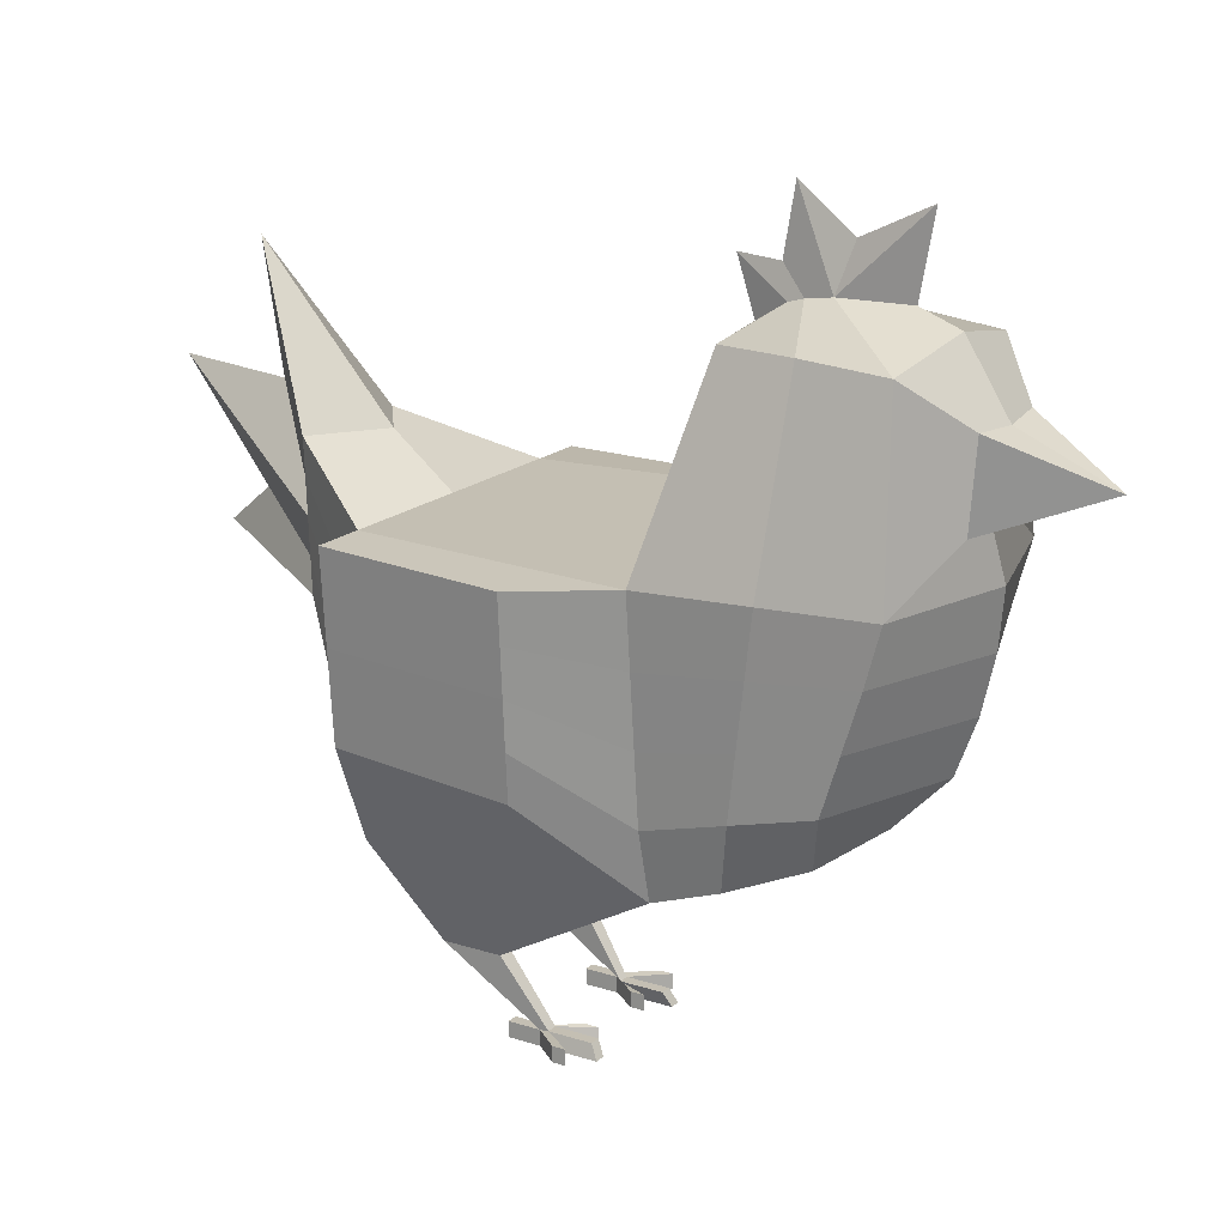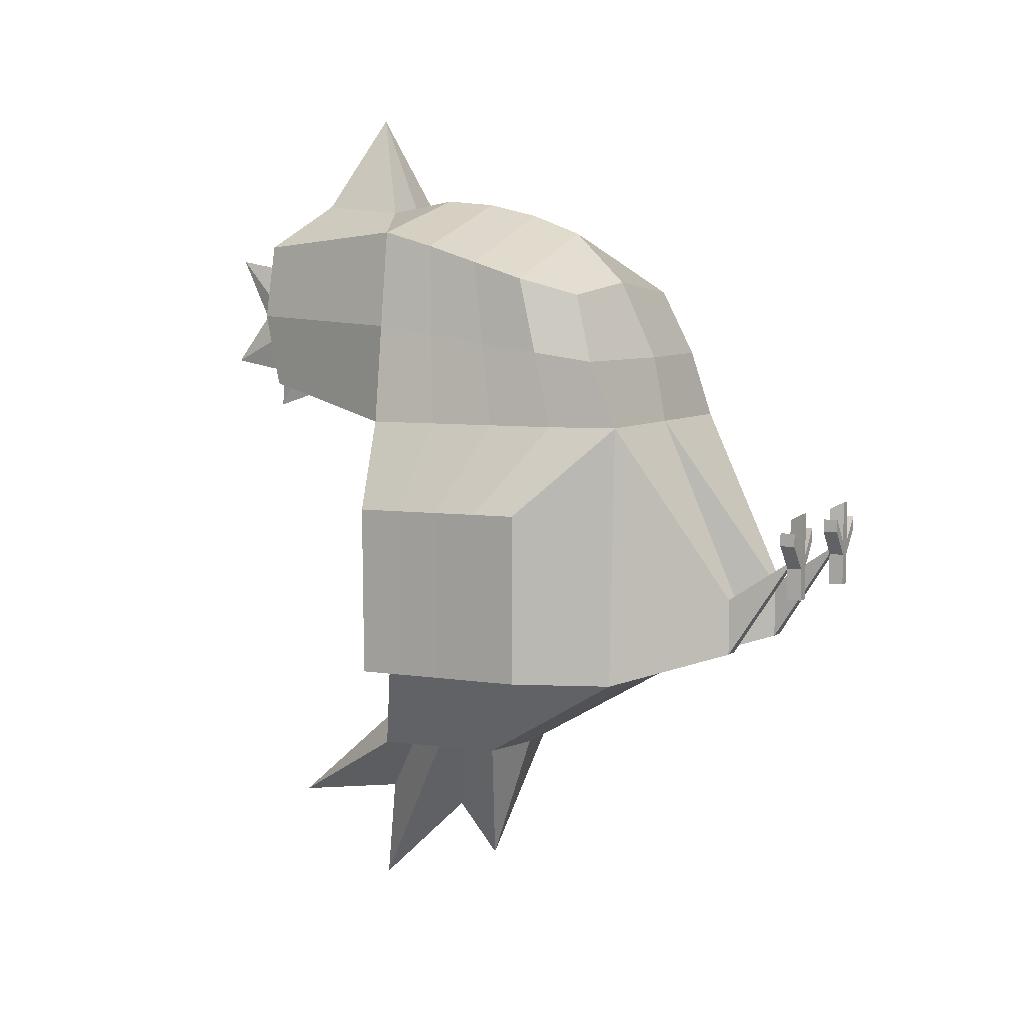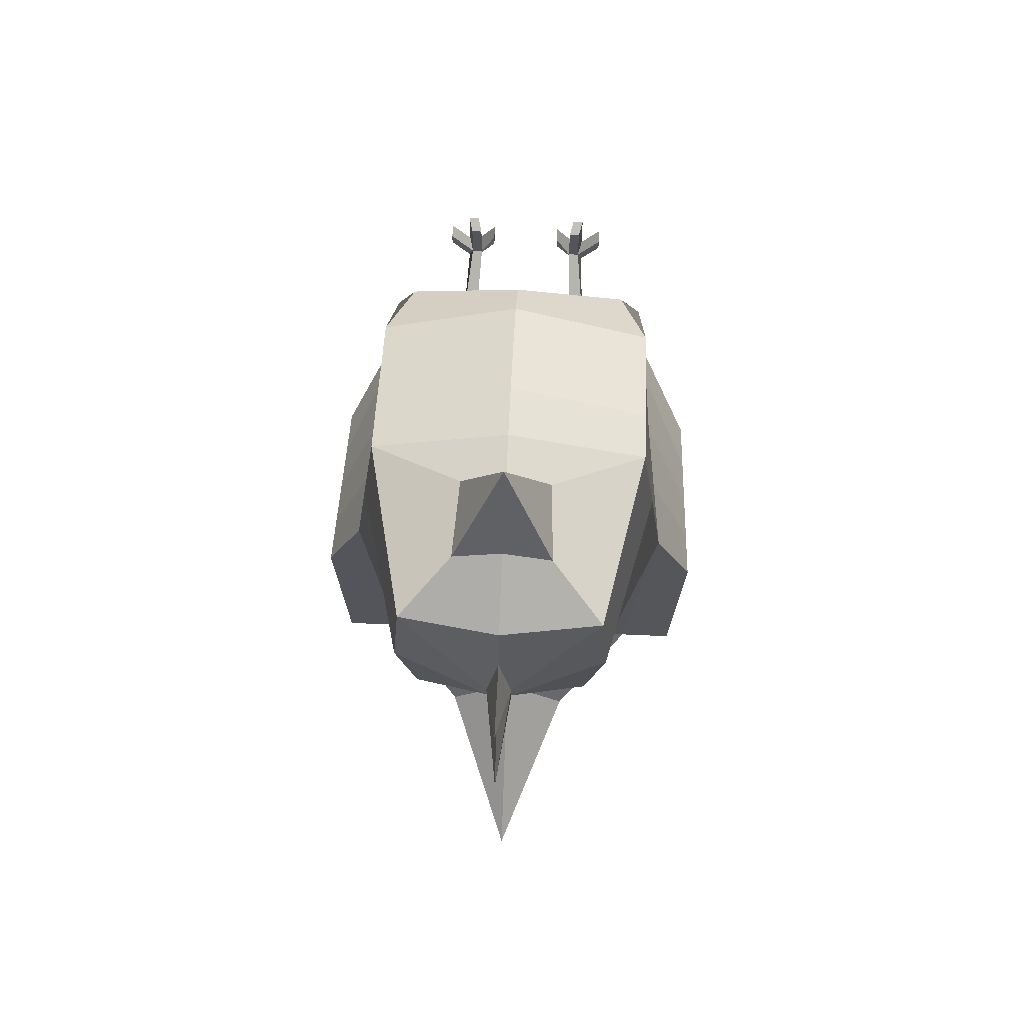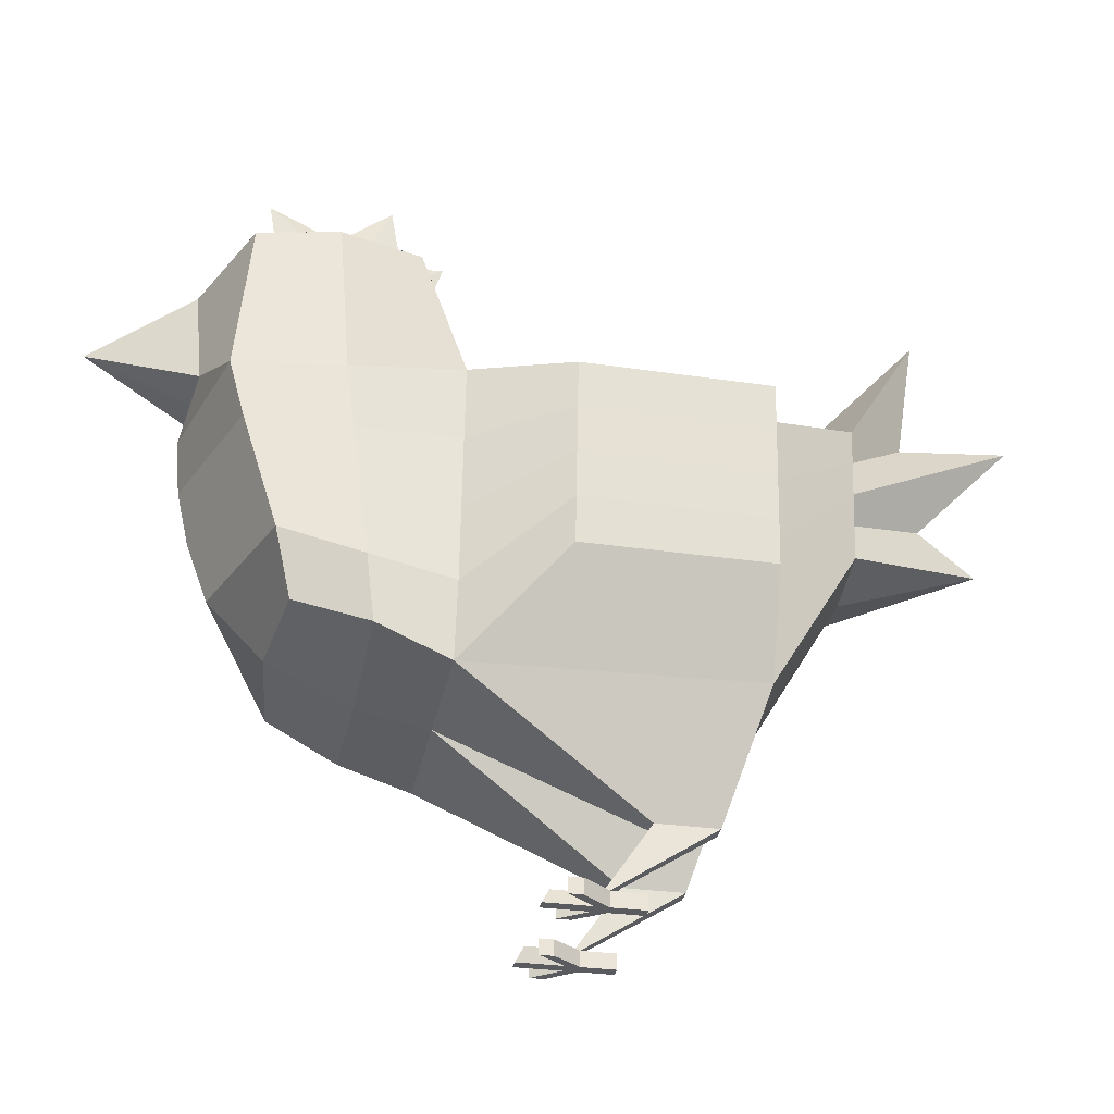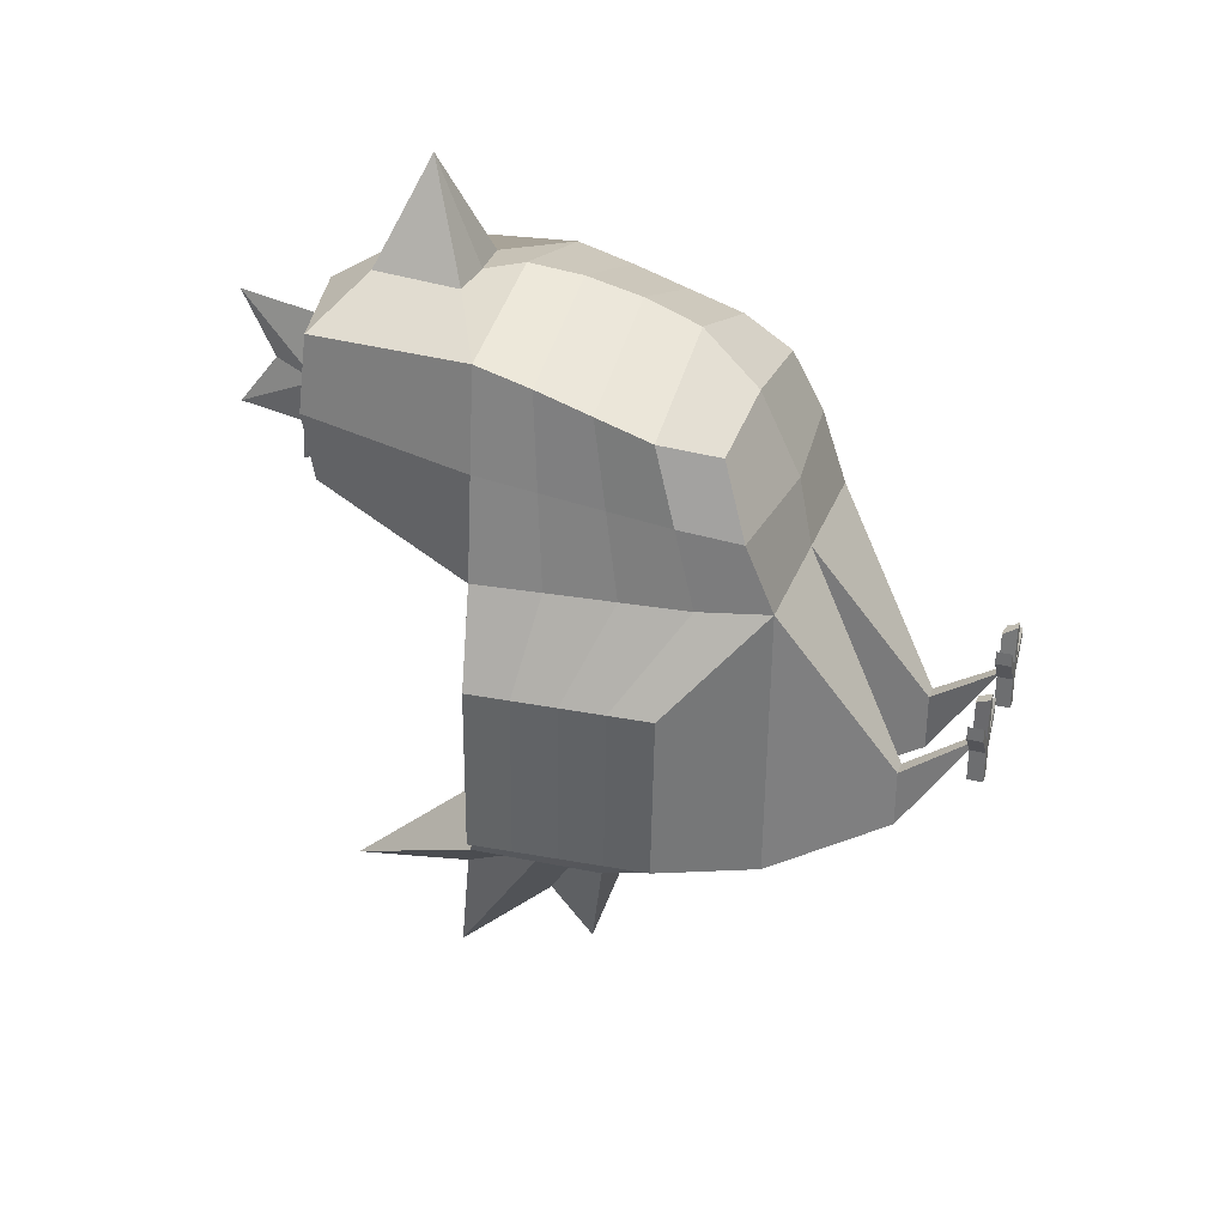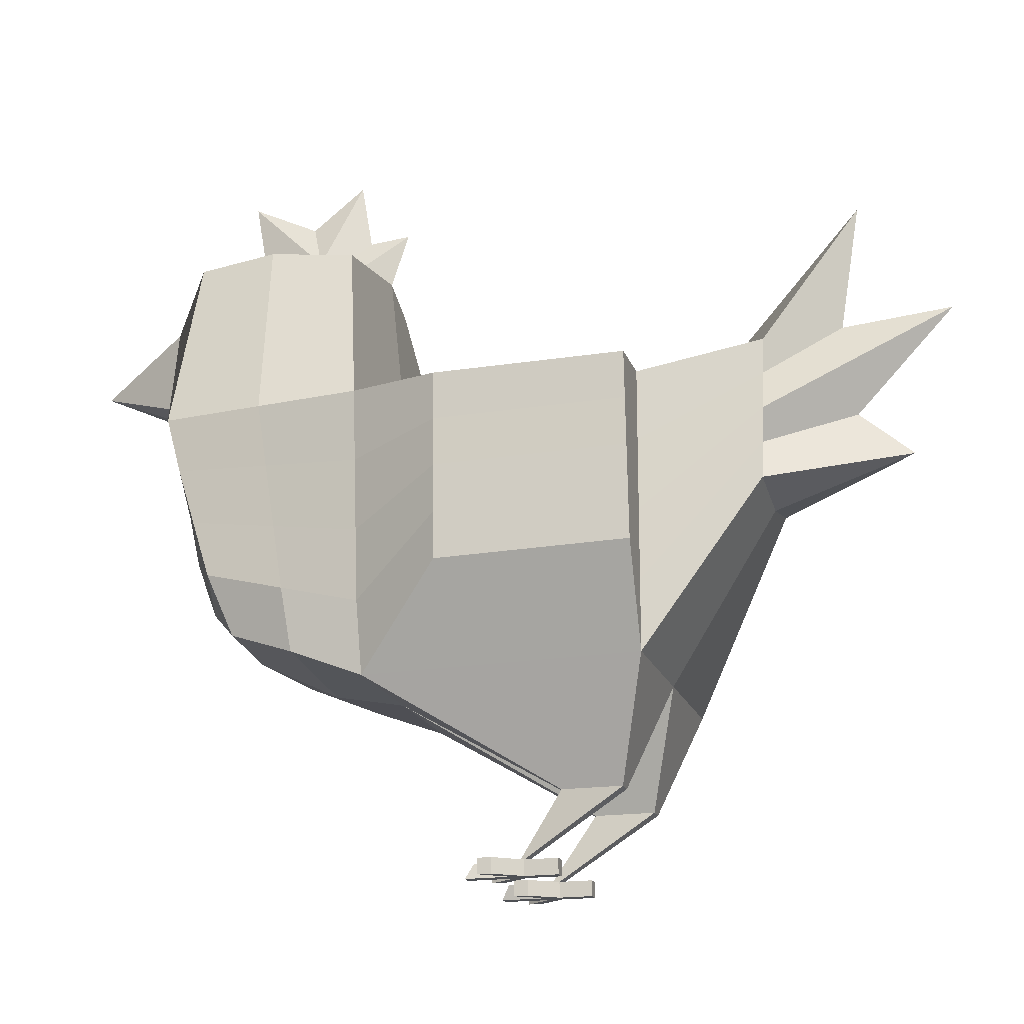
<metadata>
{"format":"obj","ext":"obj","renderer":"f3d","projection":"perspective","resolution":1024,"background":"white","views":[{"elev":17.7,"azim":-58.3,"up":"+Y"},{"elev":6.7,"azim":-61.3,"up":"+Z"},{"elev":65.1,"azim":-177.4,"up":"+Z"},{"elev":-32.0,"azim":79.2,"up":"+Y"},{"elev":32.3,"azim":-71.2,"up":"+Z"},{"elev":-18.5,"azim":106.0,"up":"+Y"}]}
</metadata>
<code>
o Chicken_Cube
v 1 -1 -1
v 0.9191 -1 1
v 1 1 -1
v 1.192 1 1
v 0.476 1.361 -1.803
v 0.476 0.3306 -1.765
v 0.8073 -0.6116 2.016
v 1.473 0.9545 0.3219
v 1 1 2.506
v 1.388 1 -1
v 0.6305 2.326 1.245
v 1.401 -0.3593 0.3313
v 0.7315 2.286 2.393
v 1.288 -0.2983 -1
v 0.4224 -1.8 -0.7521
v 0.4224 -1.8 -0.3236
v 0.09129 2.544 1.696
v 0.4224 -2.26 -0.05
v 0.3939 -2.27 -0.005601
v 0.5373 -1.8 -0.3236
v 0.5373 -1.8 -0.7521
v 0.4224 -2.372 0.04841
v 0.4224 -2.372 -0.05
v 0.5029 -2.26 -0.05
v 0.4745 -2.27 -0.005601
v 0.5029 -2.372 0.04841
v 0.5029 -2.372 -0.05
v 0.3939 -2.27 0.317
v 0.4745 -2.27 0.317
v 0.4224 -2.372 0.371
v 0.5029 -2.372 0.371
v 0.2793 -2.26 0.1454
v 0.2793 -2.26 0.2439
v 0.2793 -2.372 0.1454
v 0.2793 -2.372 0.2439
v 0.655 -2.26 0.1394
v 0.655 -2.26 0.2378
v 0.655 -2.372 0.1394
v 0.655 -2.372 0.2378
v 0.4224 -2.26 -0.2892
v 0.5029 -2.26 -0.2892
v 0.4224 -2.372 -0.2892
v 0.5029 -2.372 -0.2892
v 0.0568 2.479 1.38
v 1 -0.5 -1
v 1 0 -1
v 1 0.5 -1
v 1.048 -0.5 1
v 1.096 0 1
v 1.144 0.5 1
v 1 -0.2087 2.143
v 1 0.1942 2.269
v 1 0.5971 2.395
v 1.419 -0.03089 0.3289
v 1.437 0.2976 0.3266
v 1.455 0.626 0.3243
v 1.313 0.02626 -1
v 1.338 0.3508 -1
v 1.363 0.6754 -1
v 0.476 0.5883 -1.774
v 0.476 0.8459 -1.784
v 0.476 1.104 -1.793
v 0.9671 -0.8058 1.508
v 1.096 1 1.761
v 0.7759 2.341 1.819
v 0.09075 2.518 1.508
v 1.024 -0.3544 1.571
v 1.048 0.09709 1.635
v 1.072 0.5485 1.698
v 0.3561 1.952 2.734
v 0.3281 1.336 2.676
v -1 -1 -1
v -0.9191 -1 1
v 0 1.361 -1.448
v 0 0.2337 -1.768
v -1 1 -1
v -1.192 1 1
v -0.476 1.361 -1.803
v -0.476 0.3306 -1.765
v -0.8073 -0.6116 2.016
v -1.473 0.9545 0.3219
v -1 1 2.506
v -1.388 1 -1
v -0.6305 2.326 1.245
v -1.401 -0.3593 0.3313
v -0.7315 2.286 2.393
v -1.288 -0.2983 -1
v 0 1 -1
v 0 1 1
v 0 -0.6116 2.106
v 0 1 2.777
v 0 2.728 1.015
v 0 2.42 2.461
v -0.4224 -1.8 -0.7521
v -0.4224 -1.8 -0.3236
v 0 -1 -1
v 0 -1 1
v 0 1.628 3.46
v -0.09129 2.544 1.696
v 0 2.701 1.315
v 0 2.532 2.171
v -0.4224 -2.26 -0.05
v -0.3939 -2.27 -0.005601
v -0.5373 -1.8 -0.3236
v -0.5373 -1.8 -0.7521
v -0.4224 -2.372 0.04841
v -0.4224 -2.372 -0.05
v -0.5029 -2.26 -0.05
v -0.4745 -2.27 -0.005601
v -0.5029 -2.372 0.04841
v -0.5029 -2.372 -0.05
v -0.3939 -2.27 0.317
v -0.4745 -2.27 0.317
v -0.4224 -2.372 0.371
v -0.5029 -2.372 0.371
v -0.2793 -2.26 0.1454
v -0.2793 -2.26 0.2439
v -0.2793 -2.372 0.1454
v -0.2793 -2.372 0.2439
v -0.655 -2.26 0.1394
v -0.655 -2.26 0.2378
v -0.655 -2.372 0.1394
v -0.655 -2.372 0.2378
v -0.4224 -2.26 -0.2892
v -0.5029 -2.26 -0.2892
v -0.4224 -2.372 -0.2892
v -0.5029 -2.372 -0.2892
v 0 3.183 1.397
v 0 3.113 2.274
v 0 0.571 -2.775
v 0 1.651 -3.098
v 0 2.501 -2.453
v 0 1.581 -2.305
v 0 0.9005 -2.389
v 0 2.335 1.142
v 0 2.877 1.787
v -0.0568 2.479 1.38
v -1 -0.5 -1
v -1 0 -1
v -1 0.5 -1
v -1.048 -0.5 1
v -1.096 0 1
v -1.144 0.5 1
v -1 -0.2087 2.143
v -1 0.1942 2.269
v -1 0.5971 2.395
v -1.419 -0.03089 0.3289
v -1.437 0.2976 0.3266
v -1.455 0.626 0.3243
v -1.313 0.02626 -1
v -1.338 0.3508 -1
v -1.363 0.6754 -1
v -0.476 0.5883 -1.774
v -0.476 0.8459 -1.784
v -0.476 1.104 -1.793
v 0 0.5971 2.741
v 0 0.1942 2.648
v 0 -0.2087 2.498
v -0.9671 -0.8058 1.508
v -1.096 1 1.761
v -0.7759 2.341 1.819
v 0 -0.9027 1.508
v -0.09075 2.518 1.508
v -1.024 -0.3544 1.571
v -1.048 0.09709 1.635
v -1.072 0.5485 1.698
v -0.3561 1.952 2.734
v 0 1.314 2.684
v -0.3281 1.336 2.676
v 0 1.929 2.769
f 88 3 5 74
f 47 3 10 59
f 162 63 7 90
f 3 4 8 10
f 48 2 12 54
f 69 64 9 53
f 59 10 8 56
f 64 4 11 65
f 2 1 14 12
f 93 13 17 101
f 53 9 91 156
f 45 1 6 60
f 3 88 89 4
f 18 19 16 15
f 16 15 21 20
f 18 15 21 24
f 19 25 20 16
f 1 2 20 21
f 18 24 41 40
f 168 71 98
f 71 70 98
f 97 96 15 16
f 20 21 24 25
f 22 23 27 26
f 19 18 32 33
f 24 25 37 36
f 19 22 30 28
f 29 28 30 31
f 25 19 28 29
f 26 25 29 31
f 22 26 31 30
f 33 32 34 35
f 22 19 33 35
f 23 22 35 34
f 18 23 34 32
f 36 37 39 38
f 27 24 36 38
f 26 27 38 39
f 25 26 39 37
f 40 41 43 42
f 24 27 43 41
f 23 18 40 42
f 27 23 42 43
f 6 75 130
f 74 5 132
f 101 17 129
f 128 136 17
f 129 17 136
f 4 89 135 11
f 92 135 44
f 44 135 11
f 3 47 62 5
f 47 46 61 62
f 46 45 60 61
f 7 51 158 90
f 51 52 157 158
f 52 53 156 157
f 14 57 54 12
f 57 58 55 54
f 58 59 56 55
f 63 67 51 7
f 67 68 52 51
f 68 69 53 52
f 4 50 56 8
f 50 49 55 56
f 49 48 54 55
f 1 45 57 14
f 45 46 58 57
f 46 47 59 58
f 62 133 132 5
f 133 62 61 131
f 131 61 60 134
f 134 60 6 130
f 65 11 44 66
f 13 65 66 17
f 49 50 69 68
f 48 49 68 67
f 2 48 67 63
f 9 64 65 13
f 50 4 64 69
f 128 17 66 100
f 100 92 44 66
f 1 96 75 6
f 96 1 21 15
f 97 16 20 2
f 97 2 63 162
f 9 13 70 71
f 13 93 170 70
f 91 9 71 168
f 70 170 98
f 88 74 78 76
f 140 152 83 76
f 162 90 80 159
f 76 83 81 77
f 141 147 85 73
f 166 146 82 160
f 152 149 81 83
f 160 161 84 77
f 73 85 87 72
f 93 101 99 86
f 146 156 91 82
f 138 153 79 72
f 76 77 89 88
f 102 94 95 103
f 95 104 105 94
f 102 108 105 94
f 103 95 104 109
f 72 105 104 73
f 102 124 125 108
f 168 98 169
f 169 98 167
f 97 95 94 96
f 104 109 108 105
f 106 110 111 107
f 103 117 116 102
f 108 120 121 109
f 103 112 114 106
f 113 115 114 112
f 109 113 112 103
f 110 115 113 109
f 106 114 115 110
f 117 119 118 116
f 106 119 117 103
f 107 118 119 106
f 102 116 118 107
f 120 122 123 121
f 111 122 120 108
f 110 123 122 111
f 109 121 123 110
f 124 126 127 125
f 108 125 127 111
f 107 126 124 102
f 111 127 126 107
f 79 130 75
f 74 132 78
f 101 129 99
f 128 99 136
f 129 136 99
f 77 84 135 89
f 92 137 135
f 137 84 135
f 76 78 155 140
f 140 155 154 139
f 139 154 153 138
f 80 90 158 144
f 144 158 157 145
f 145 157 156 146
f 87 85 147 150
f 150 147 148 151
f 151 148 149 152
f 159 80 144 164
f 164 144 145 165
f 165 145 146 166
f 77 81 149 143
f 143 149 148 142
f 142 148 147 141
f 72 87 150 138
f 138 150 151 139
f 139 151 152 140
f 155 78 132 133
f 133 131 154 155
f 131 134 153 154
f 134 130 79 153
f 161 163 137 84
f 86 99 163 161
f 142 165 166 143
f 141 164 165 142
f 73 159 164 141
f 82 86 161 160
f 143 166 160 77
f 128 100 163 99
f 100 163 137 92
f 72 79 75 96
f 96 94 105 72
f 97 73 104 95
f 97 162 159 73
f 82 169 167 86
f 86 167 170 93
f 91 168 169 82
f 167 98 170

</code>
